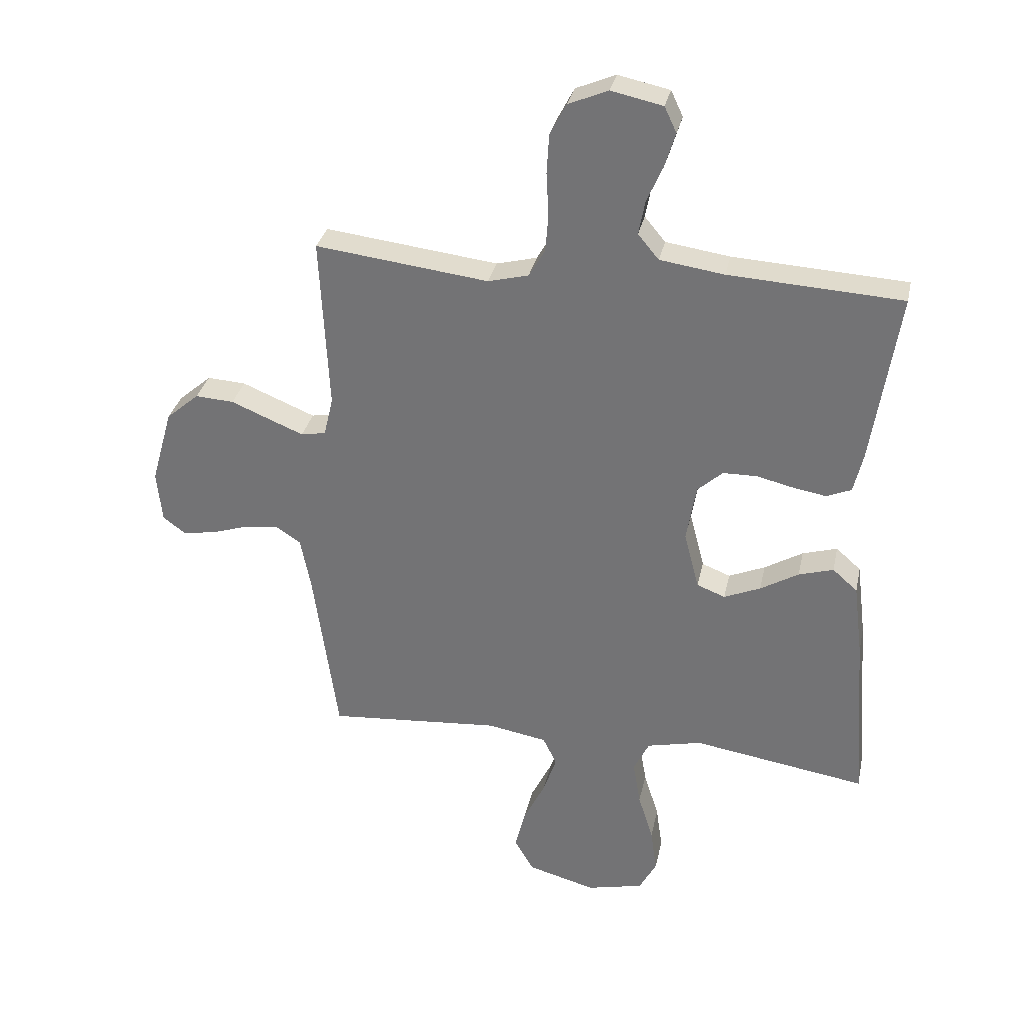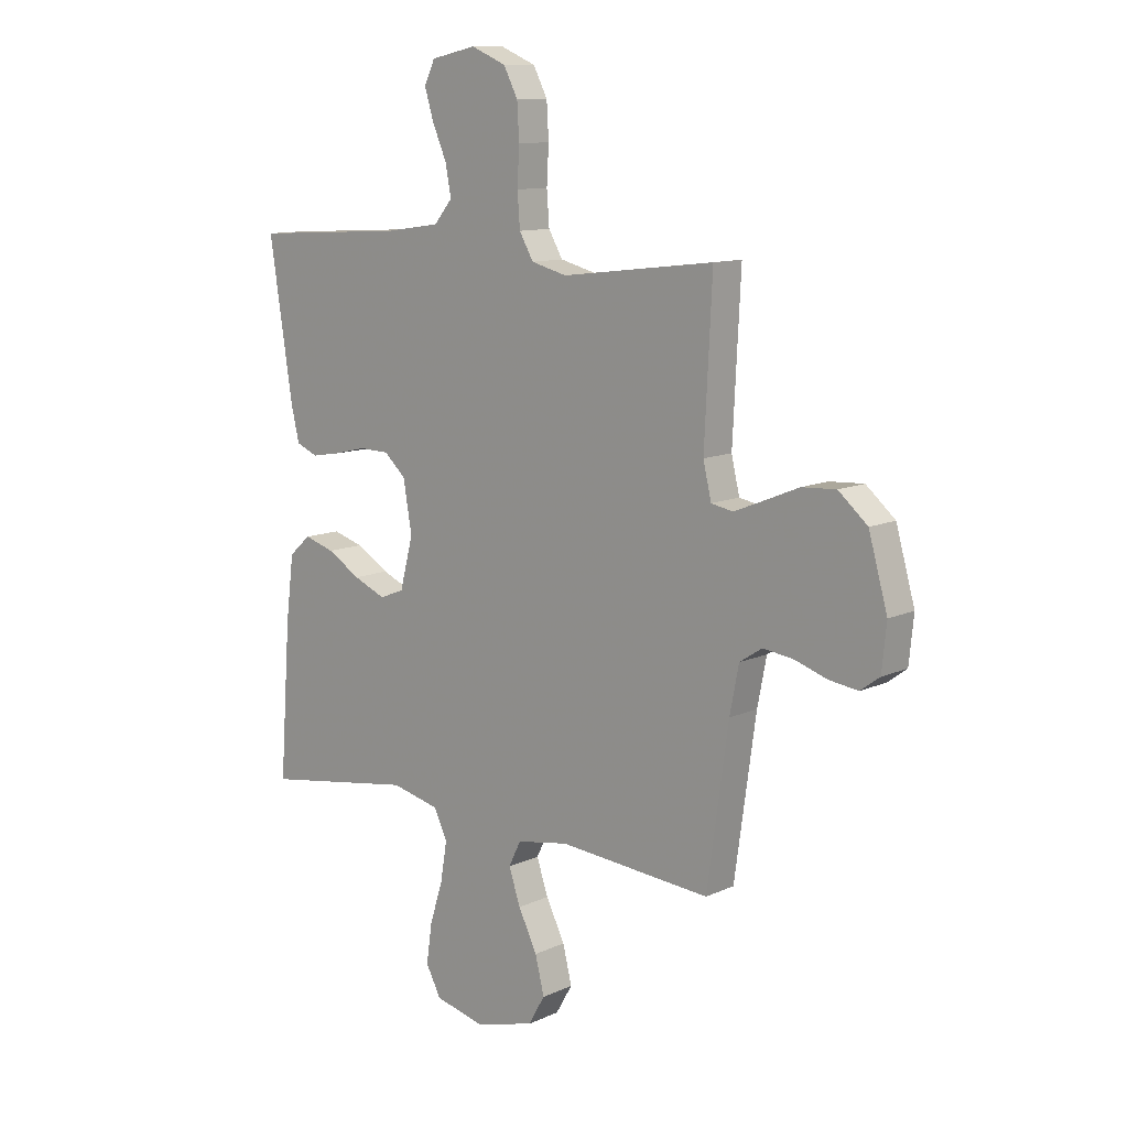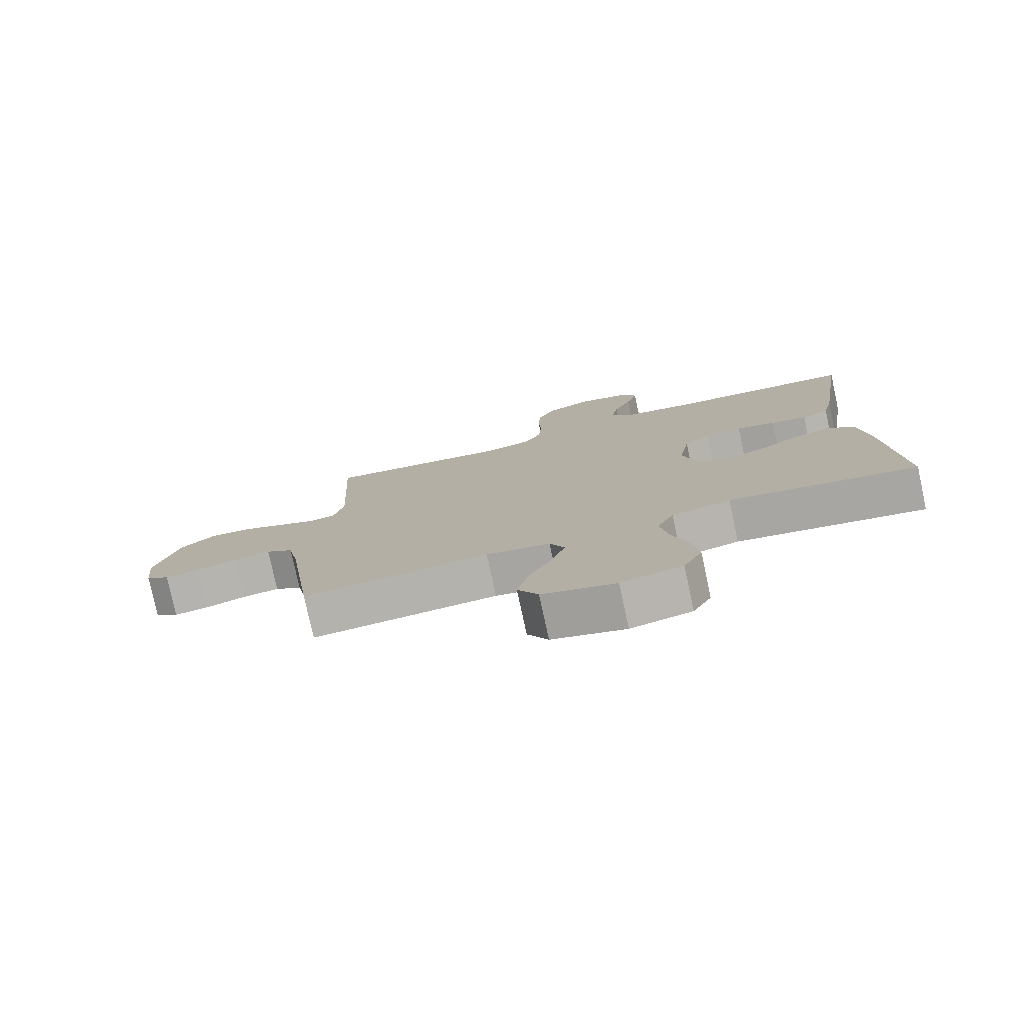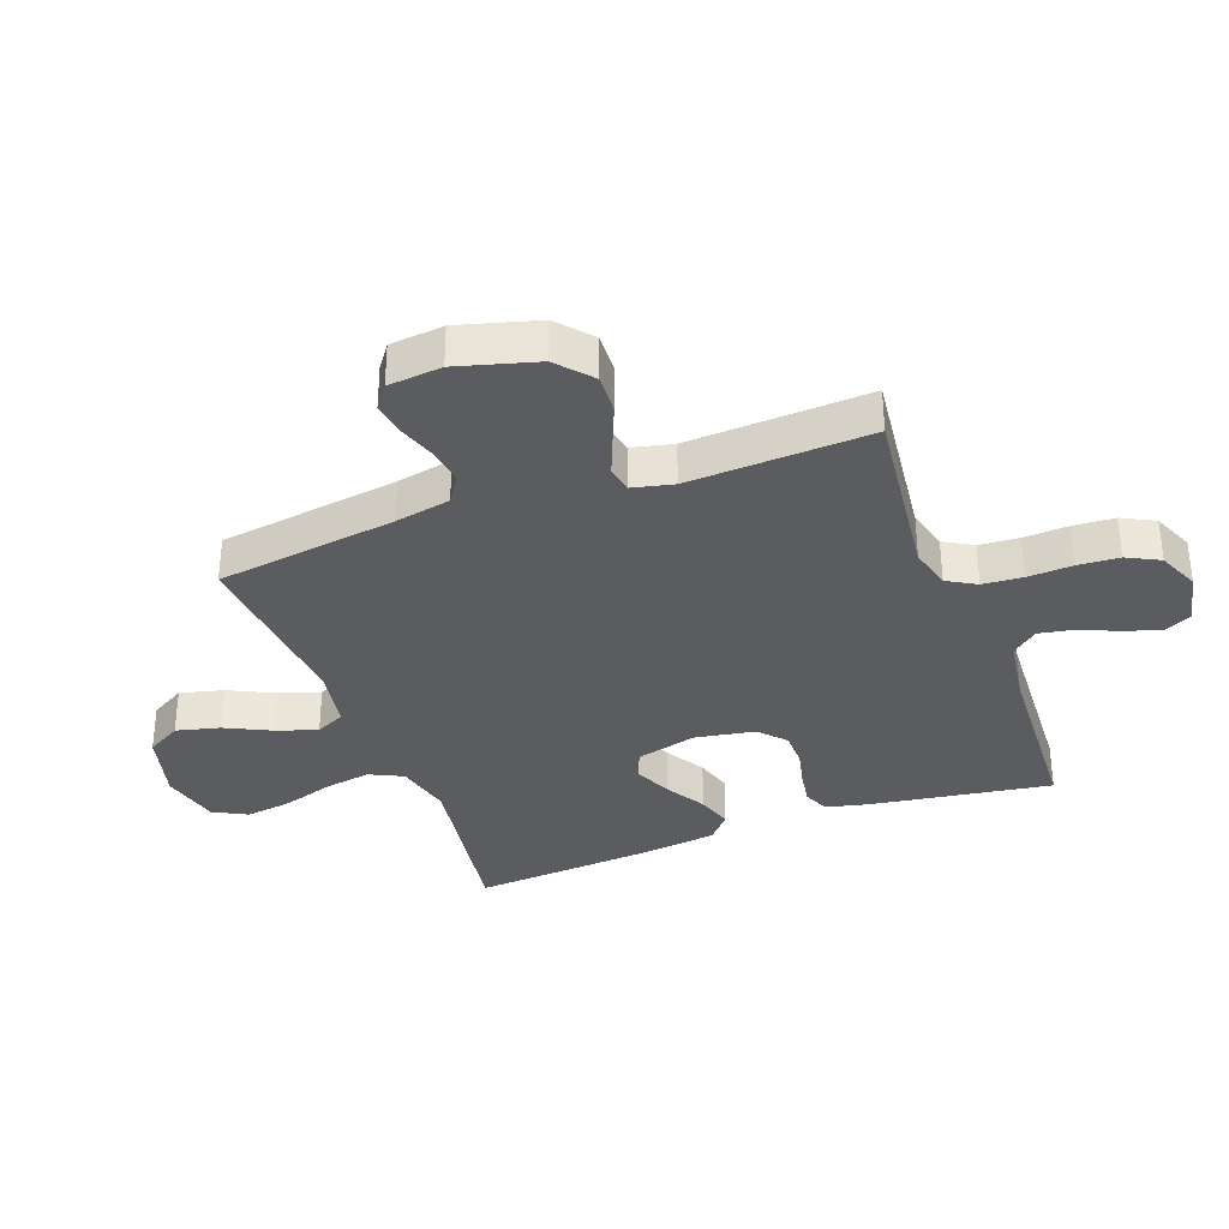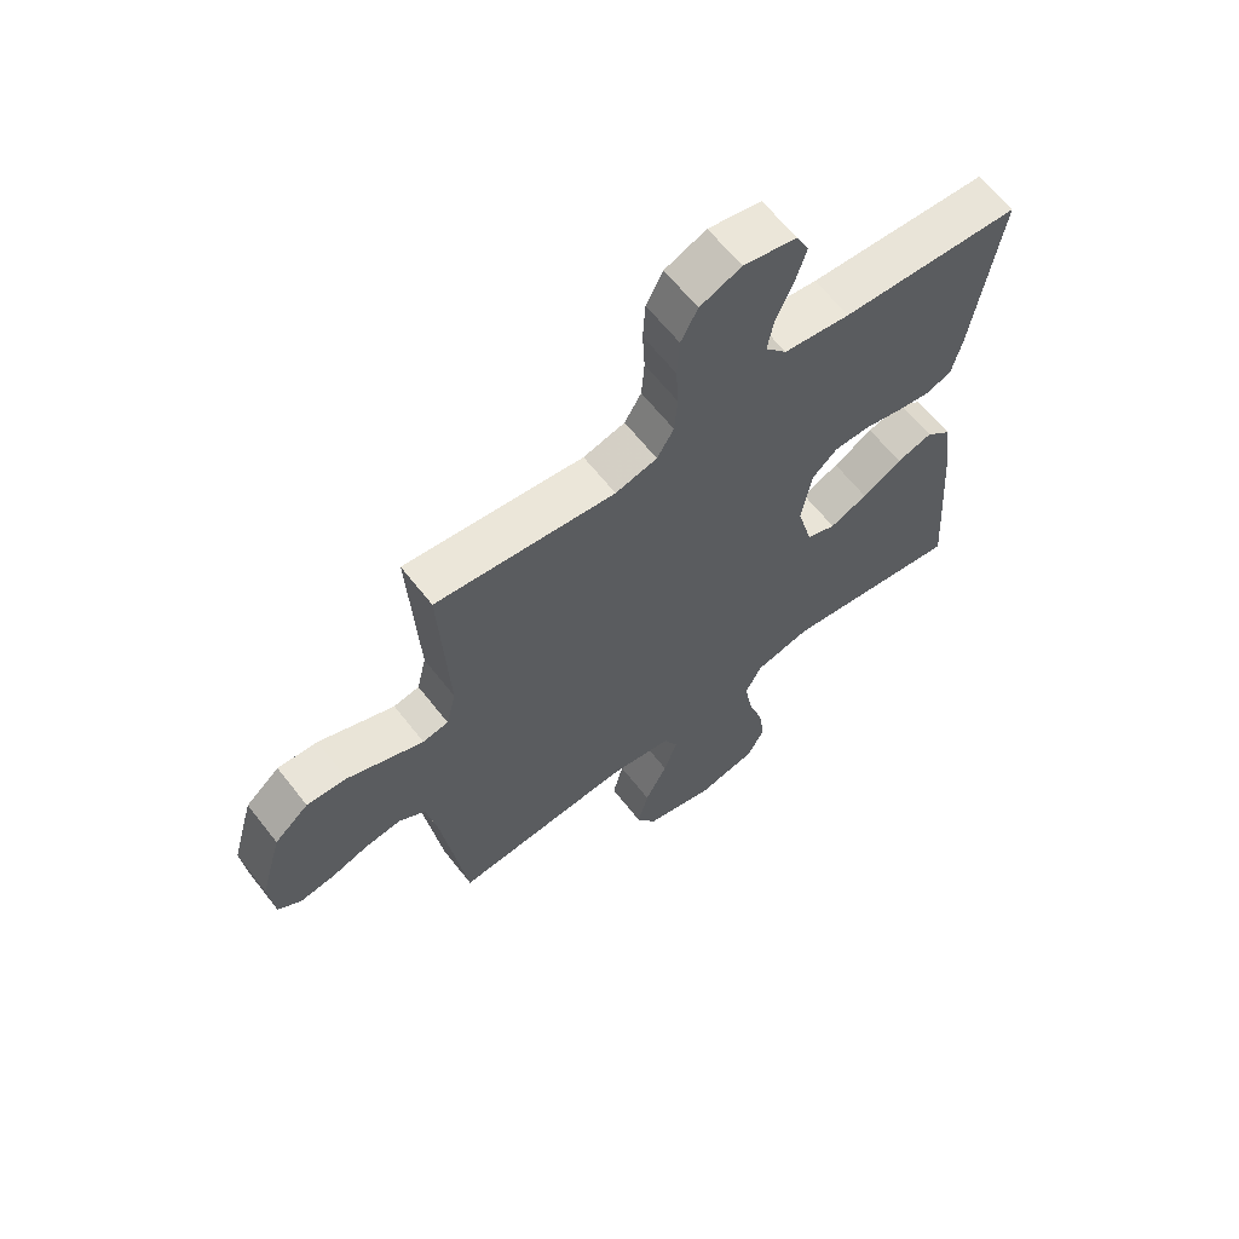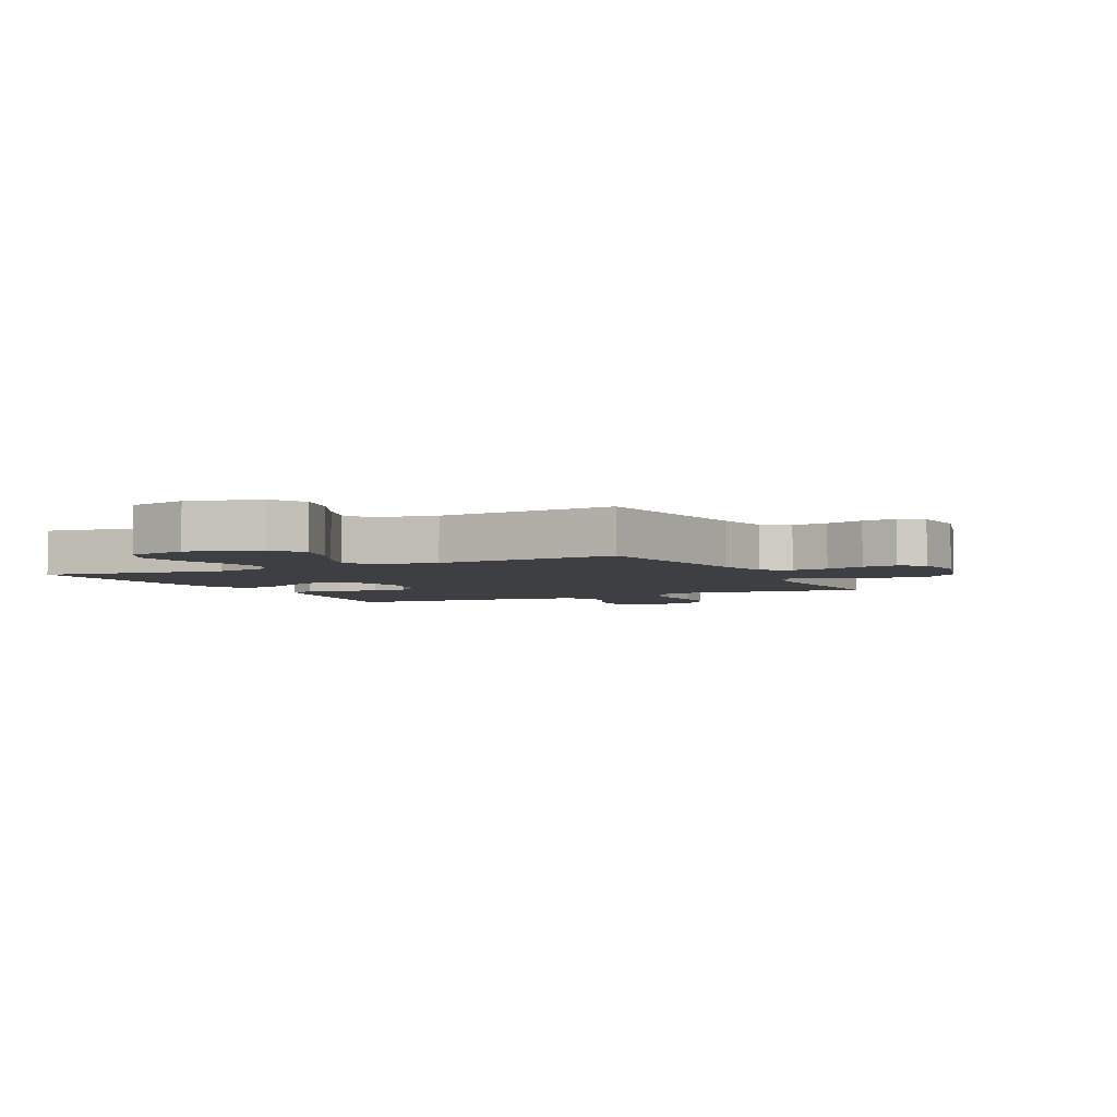
<metadata>
{"format":"obj","ext":"obj","renderer":"f3d","projection":"perspective","resolution":1024,"background":"white","views":[{"elev":32.0,"azim":12.0,"up":"+Z"},{"elev":11.2,"azim":-138.0,"up":"+Z"},{"elev":-78.2,"azim":12.2,"up":"+Z"},{"elev":-34.0,"azim":-69.5,"up":"+Y"},{"elev":63.6,"azim":-38.0,"up":"+Z"},{"elev":-3.8,"azim":-153.5,"up":"+Y"}]}
</metadata>
<code>
v 0.5 0.07 0.5
v 0.454 0.07 0.2
v 0.438 0.07 0.132
v 0.395 0.07 0.114
v 0.337 0.07 0.124
v 0.274 0.07 0.139
v 0.215 0.07 0.138
v 0.172 0.07 0.099
v 0.155 0.07 0
v 0.181 0.07 -0.1
v 0.23 0.07 -0.119
v 0.293 0.07 -0.092
v 0.359 0.07 -0.053
v 0.419 0.07 -0.035
v 0.462 0.07 -0.073
v 0.478 0.07 -0.2
v 0.5 0.07 -0.5
v 0.2 0.07 -0.453
v 0.105 0.07 -0.475
v 0.078 0.07 -0.53
v 0.091 0.07 -0.607
v 0.117 0.07 -0.69
v 0.128 0.07 -0.767
v 0.098 0.07 -0.823
v 0 0.07 -0.846
v -0.118 0.07 -0.814
v -0.151 0.07 -0.757
v -0.133 0.07 -0.685
v -0.096 0.07 -0.61
v -0.073 0.07 -0.543
v -0.097 0.07 -0.494
v -0.2 0.07 -0.476
v -0.5 0.07 -0.5
v -0.542 0.07 -0.2
v -0.56 0.07 -0.109
v -0.604 0.07 -0.08
v -0.664 0.07 -0.088
v -0.728 0.07 -0.109
v -0.785 0.07 -0.117
v -0.823 0.07 -0.089
v -0.832 0.07 0
v -0.795 0.07 0.131
v -0.738 0.07 0.18
v -0.671 0.07 0.176
v -0.603 0.07 0.148
v -0.544 0.07 0.124
v -0.501 0.07 0.132
v -0.485 0.07 0.2
v -0.5 0.07 0.5
v -0.2 0.07 0.464
v -0.13 0.07 0.482
v -0.102 0.07 0.53
v -0.097 0.07 0.596
v -0.101 0.07 0.669
v -0.097 0.07 0.738
v -0.069 0.07 0.792
v 0 0.07 0.821
v 0.089 0.07 0.802
v 0.11 0.07 0.758
v 0.092 0.07 0.699
v 0.064 0.07 0.635
v 0.053 0.07 0.576
v 0.089 0.07 0.533
v 0.2 0.07 0.517
v 0.5 0 0.5
v 0.454 0 0.2
v 0.438 0 0.132
v 0.395 0 0.114
v 0.337 0 0.124
v 0.274 0 0.139
v 0.215 0 0.138
v 0.172 0 0.099
v 0.155 0 0
v 0.181 0 -0.1
v 0.23 0 -0.119
v 0.293 0 -0.092
v 0.359 0 -0.053
v 0.419 0 -0.035
v 0.462 0 -0.073
v 0.478 0 -0.2
v 0.5 0 -0.5
v 0.2 0 -0.453
v 0.105 0 -0.475
v 0.078 0 -0.53
v 0.091 0 -0.607
v 0.117 0 -0.69
v 0.128 0 -0.767
v 0.098 0 -0.823
v 0 0 -0.846
v -0.118 0 -0.814
v -0.151 0 -0.757
v -0.133 0 -0.685
v -0.096 0 -0.61
v -0.073 0 -0.543
v -0.097 0 -0.494
v -0.2 0 -0.476
v -0.5 0 -0.5
v -0.542 0 -0.2
v -0.56 0 -0.109
v -0.604 0 -0.08
v -0.664 0 -0.088
v -0.728 0 -0.109
v -0.785 0 -0.117
v -0.823 0 -0.089
v -0.832 0 0
v -0.795 0 0.131
v -0.738 0 0.18
v -0.671 0 0.176
v -0.603 0 0.148
v -0.544 0 0.124
v -0.501 0 0.132
v -0.485 0 0.2
v -0.5 0 0.5
v -0.2 0 0.464
v -0.13 0 0.482
v -0.102 0 0.53
v -0.097 0 0.596
v -0.101 0 0.669
v -0.097 0 0.738
v -0.069 0 0.792
v 0 0 0.821
v 0.089 0 0.802
v 0.11 0 0.758
v 0.092 0 0.699
v 0.064 0 0.635
v 0.053 0 0.576
v 0.089 0 0.533
v 0.2 0 0.517
f 59 60 61
f 58 59 61
f 57 58 61
f 56 57 61
f 55 56 61
f 54 55 61
f 53 54 61
f 52 53 61 62
f 51 52 62 63
f 48 49 50
f 51 63 64
f 50 51 64
f 48 50 64
f 47 48 64
f 43 44 45
f 42 43 45
f 41 42 45
f 40 41 45
f 39 40 45
f 38 39 45
f 37 38 45
f 36 37 45 46
f 35 36 46 47
f 32 33 34
f 35 47 64
f 34 35 64
f 32 34 64
f 31 32 64
f 27 28 29
f 26 27 29
f 25 26 29
f 24 25 29
f 23 24 29
f 22 23 29
f 21 22 29
f 20 21 29 30
f 30 31 64
f 20 30 64
f 19 20 64
f 16 17 18
f 15 16 18
f 14 15 18
f 13 14 18
f 12 13 18
f 11 12 18 19
f 4 5 6
f 3 4 6
f 2 3 6
f 1 2 6
f 64 1 6
f 64 6 7
f 10 11 19
f 9 10 19
f 9 19 64
f 8 9 64
f 7 8 64
f 125 124 123
f 125 123 122
f 125 122 121
f 125 121 120
f 125 120 119
f 125 119 118
f 125 118 117
f 126 125 117 116
f 127 126 116 115
f 114 113 112
f 128 127 115
f 128 115 114
f 128 114 112
f 128 112 111
f 109 108 107
f 109 107 106
f 109 106 105
f 109 105 104
f 109 104 103
f 109 103 102
f 109 102 101
f 110 109 101 100
f 111 110 100 99
f 98 97 96
f 128 111 99
f 128 99 98
f 128 98 96
f 128 96 95
f 93 92 91
f 93 91 90
f 93 90 89
f 93 89 88
f 93 88 87
f 93 87 86
f 93 86 85
f 94 93 85 84
f 128 95 94
f 128 94 84
f 128 84 83
f 82 81 80
f 82 80 79
f 82 79 78
f 82 78 77
f 82 77 76
f 83 82 76 75
f 70 69 68
f 70 68 67
f 70 67 66
f 70 66 65
f 70 65 128
f 71 70 128
f 83 75 74
f 83 74 73
f 128 83 73
f 128 73 72
f 128 72 71
f 1 65 66 2
f 2 66 67 3
f 3 67 68 4
f 4 68 69 5
f 5 69 70 6
f 6 70 71 7
f 7 71 72 8
f 8 72 73 9
f 9 73 74 10
f 10 74 75 11
f 11 75 76 12
f 12 76 77 13
f 13 77 78 14
f 14 78 79 15
f 15 79 80 16
f 16 80 81 17
f 17 81 82 18
f 18 82 83 19
f 19 83 84 20
f 20 84 85 21
f 21 85 86 22
f 22 86 87 23
f 23 87 88 24
f 24 88 89 25
f 25 89 90 26
f 26 90 91 27
f 27 91 92 28
f 28 92 93 29
f 29 93 94 30
f 30 94 95 31
f 31 95 96 32
f 32 96 97 33
f 33 97 98 34
f 34 98 99 35
f 35 99 100 36
f 36 100 101 37
f 37 101 102 38
f 38 102 103 39
f 39 103 104 40
f 40 104 105 41
f 41 105 106 42
f 42 106 107 43
f 43 107 108 44
f 44 108 109 45
f 45 109 110 46
f 46 110 111 47
f 47 111 112 48
f 48 112 113 49
f 49 113 114 50
f 50 114 115 51
f 51 115 116 52
f 52 116 117 53
f 53 117 118 54
f 54 118 119 55
f 55 119 120 56
f 56 120 121 57
f 57 121 122 58
f 58 122 123 59
f 59 123 124 60
f 60 124 125 61
f 61 125 126 62
f 62 126 127 63
f 63 127 128 64
f 64 128 65 1

</code>
